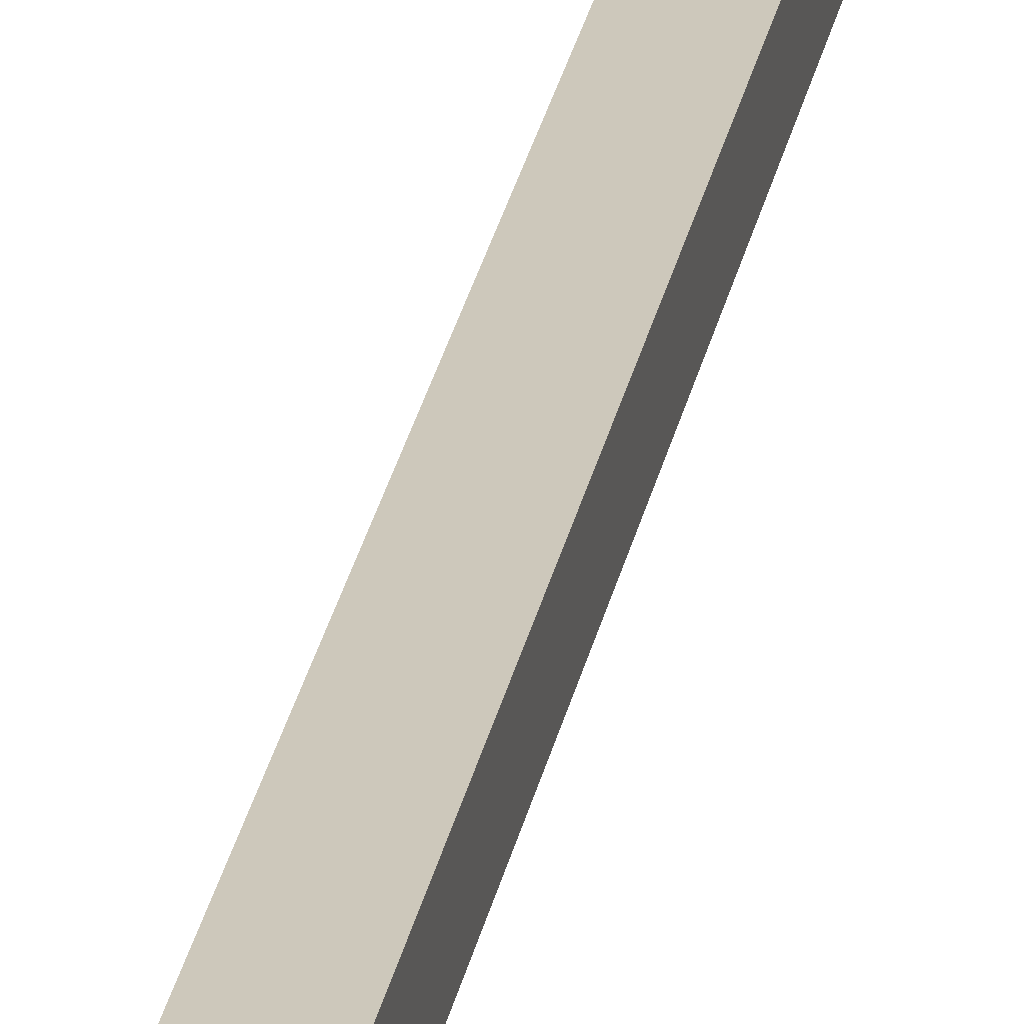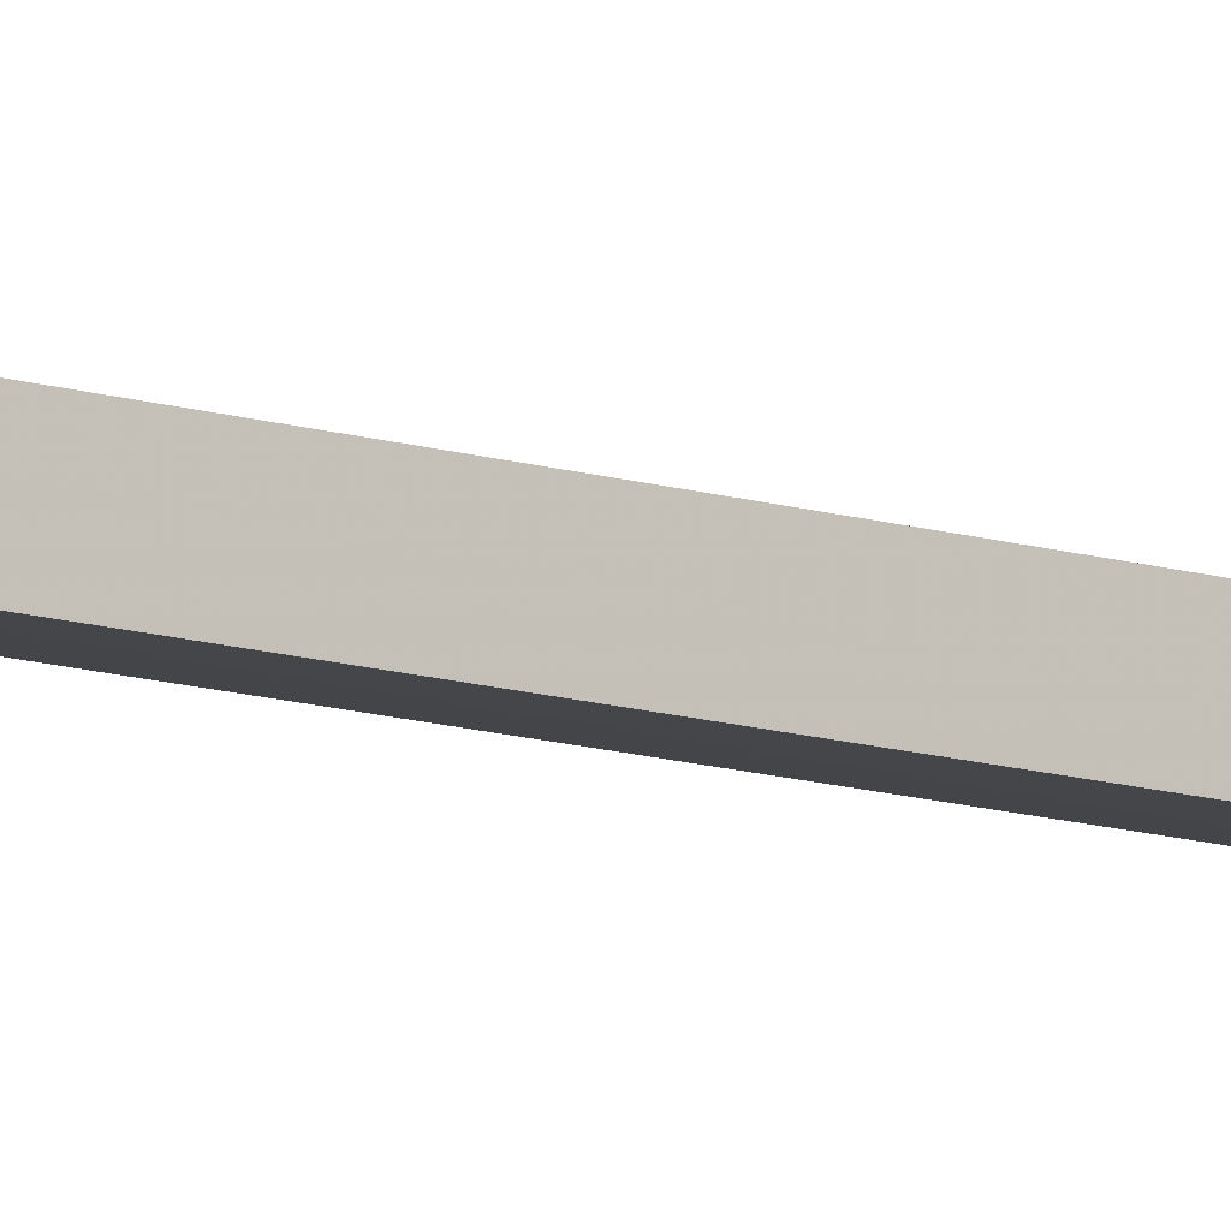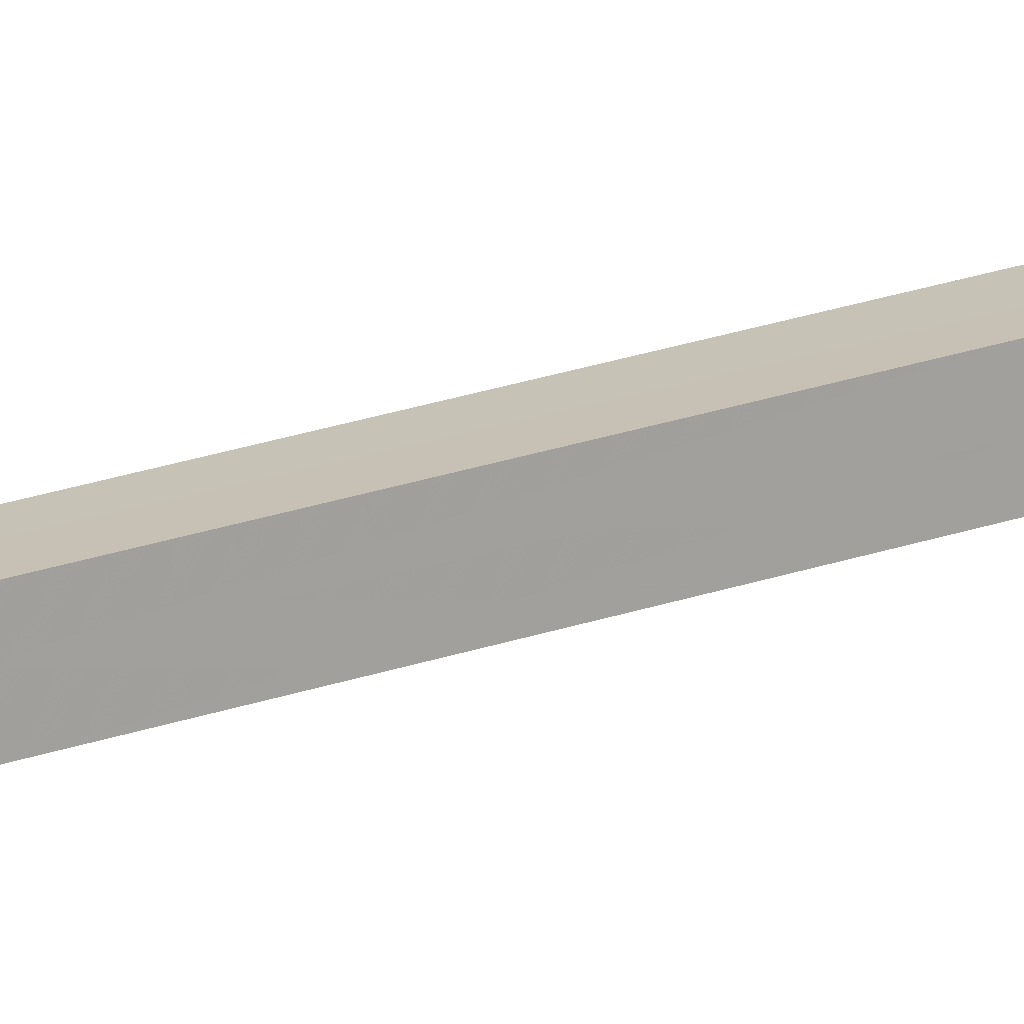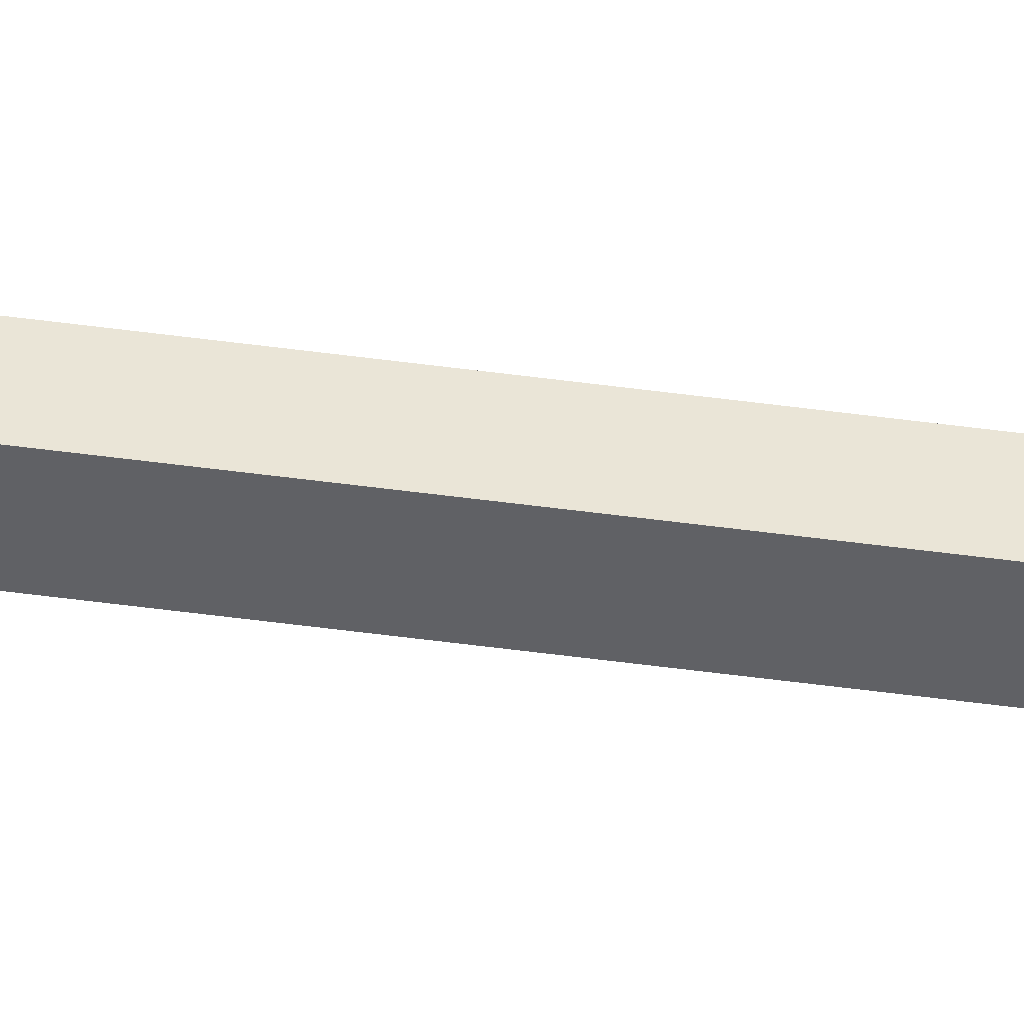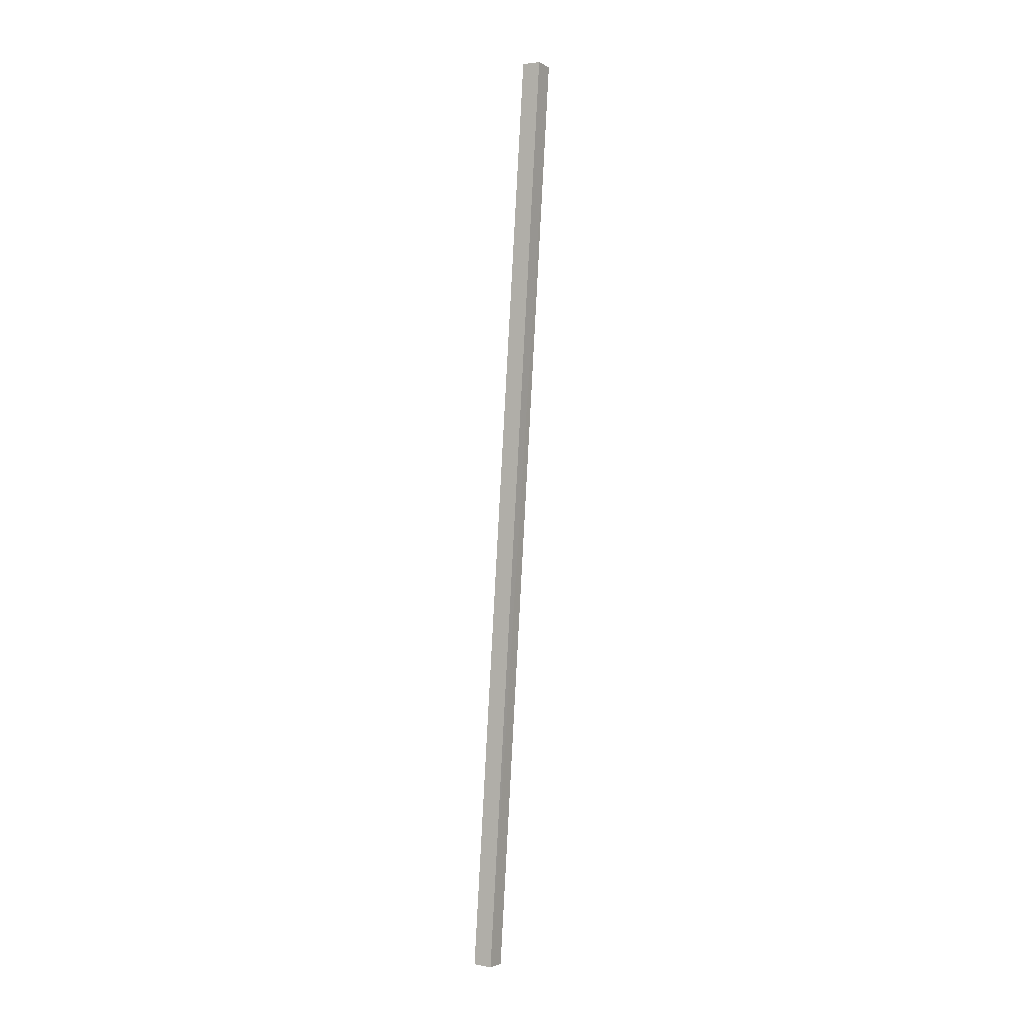
<metadata>
{"format":"obj","ext":"obj","renderer":"f3d","projection":"perspective","resolution":1024,"background":"white","views":[{"elev":25.1,"azim":9.3,"up":"+Z"},{"elev":-7.2,"azim":54.9,"up":"+Z"},{"elev":17.5,"azim":-119.7,"up":"+Z"},{"elev":-47.3,"azim":84.7,"up":"+Z"},{"elev":-2.5,"azim":120.8,"up":"+Y"}]}
</metadata>
<code>
v -0.0311 0.585 0.3853
v -0.0411 0.5848 0.3852
v -0.0311 0.5855 0.3949
v -0.0411 0.5854 0.3949
v -0.0256 0.1161 0.4114
v -0.0356 0.116 0.4114
v -0.0256 0.1167 0.4211
v -0.0356 0.1166 0.421
f 2 4 3
f 3 1 2
f 6 5 7
f 7 8 6
f 2 1 5
f 5 6 2
f 1 3 7
f 7 5 1
f 3 4 8
f 8 7 3
f 4 2 6
f 6 8 4

</code>
